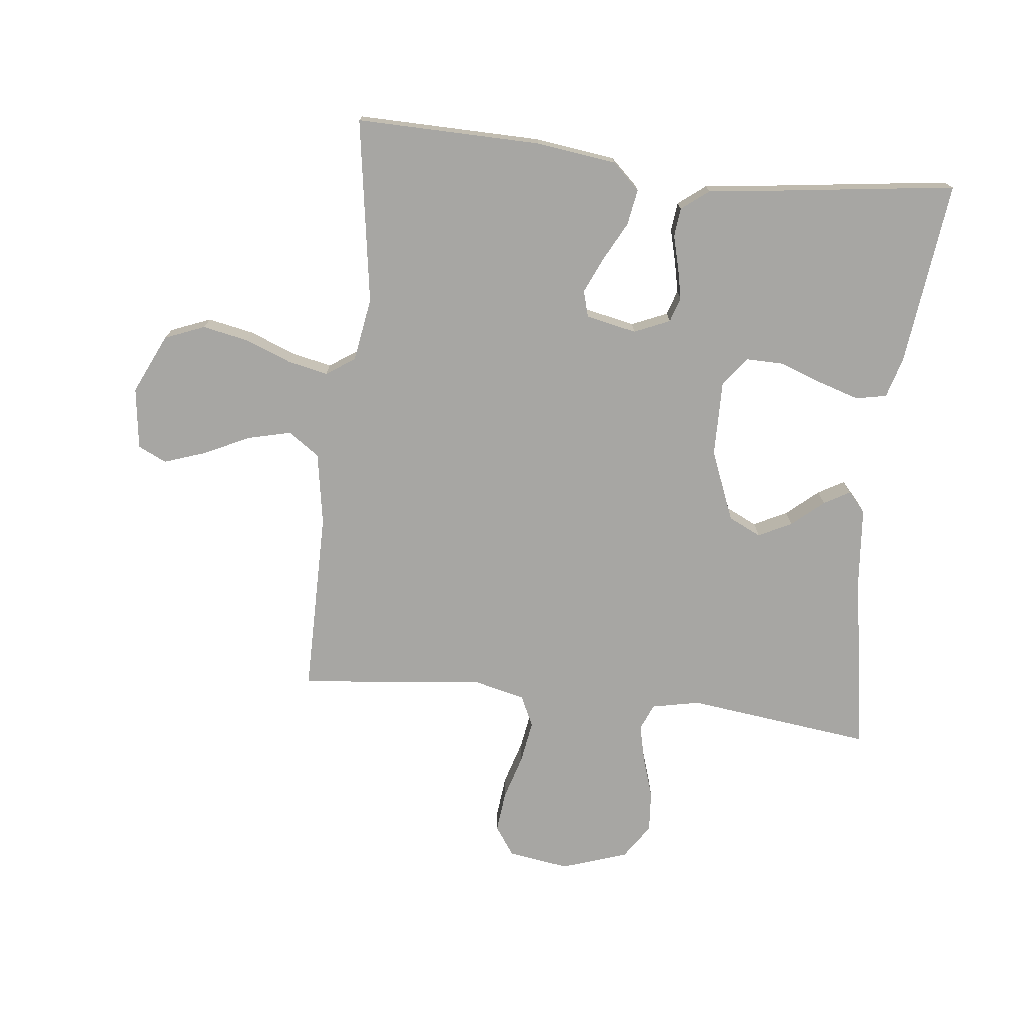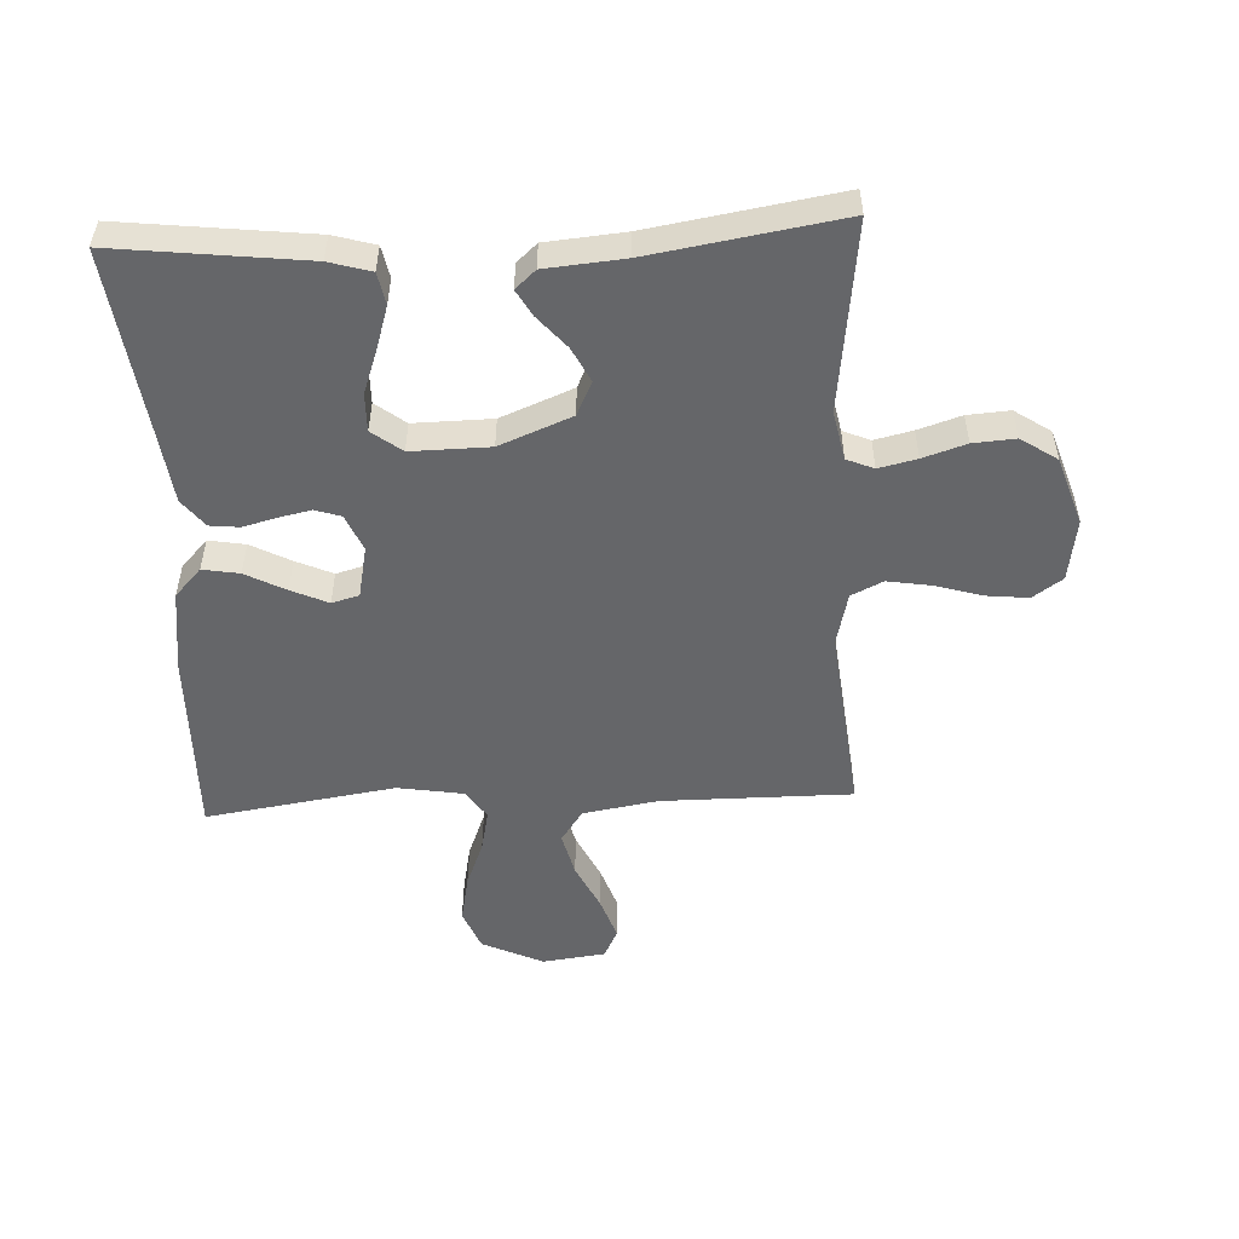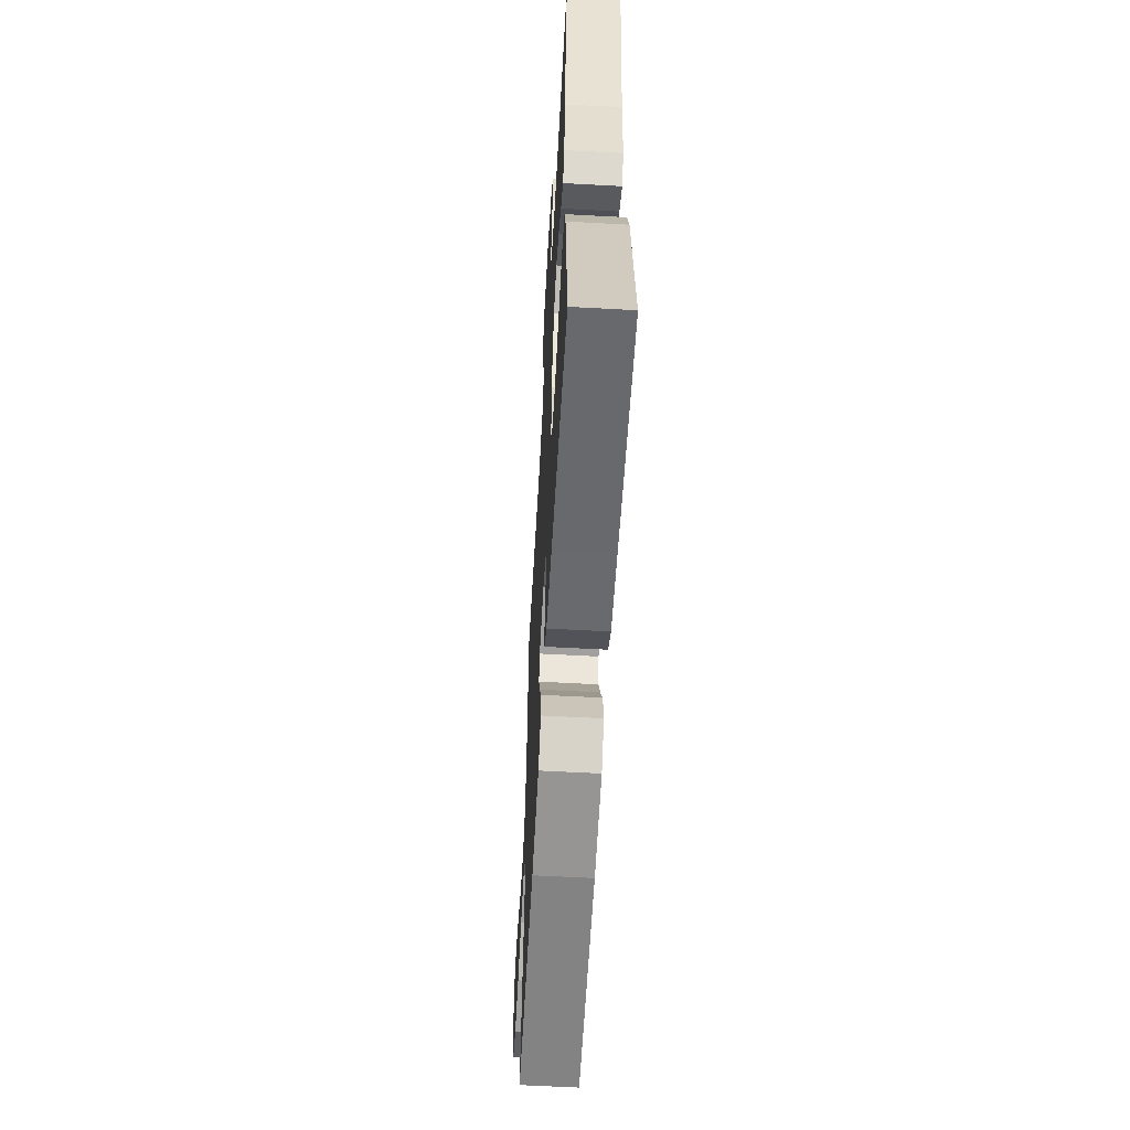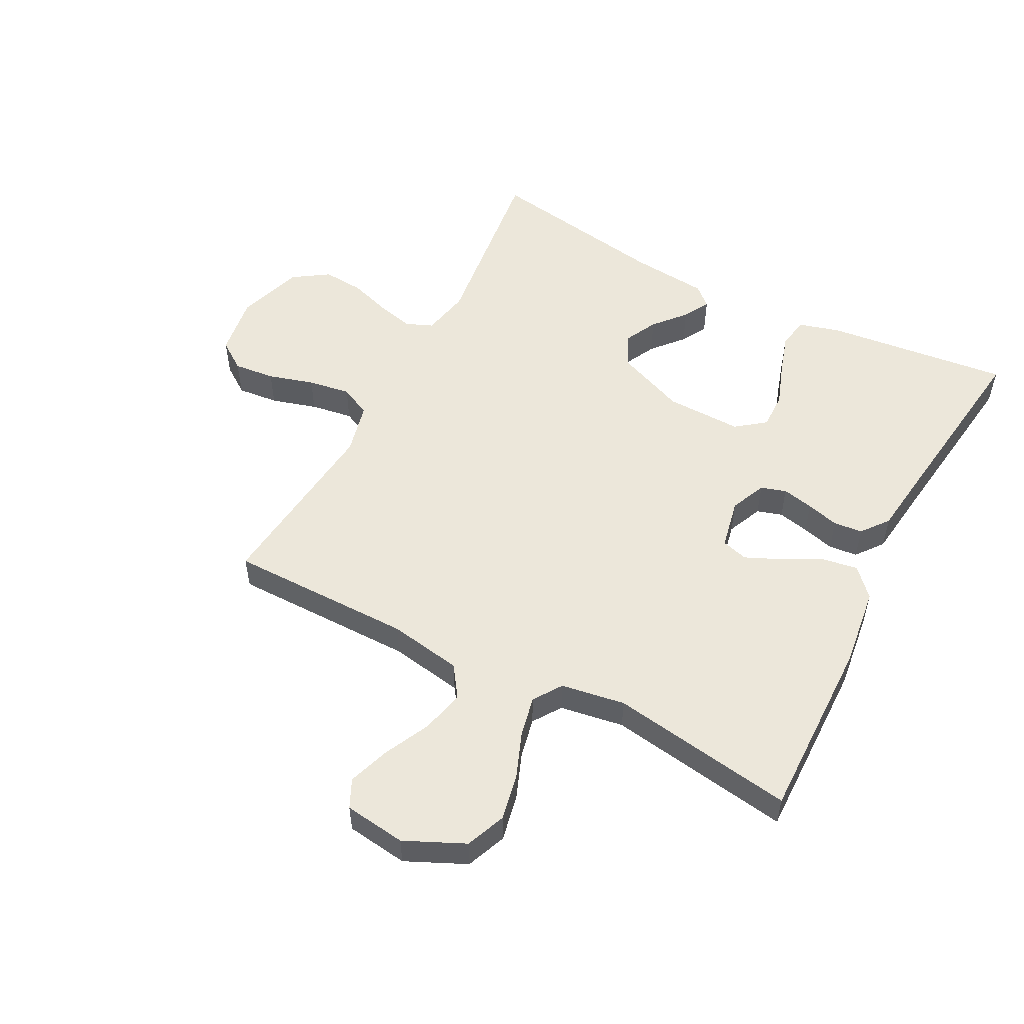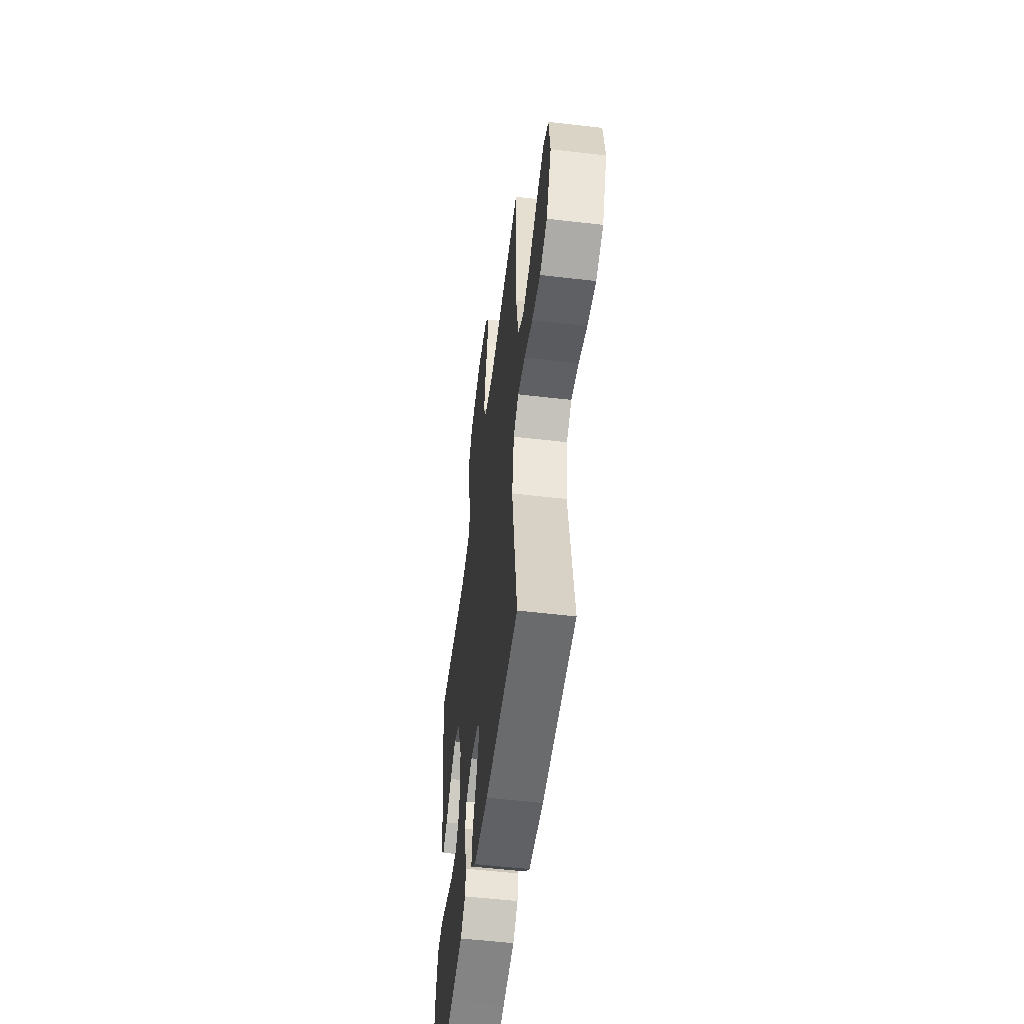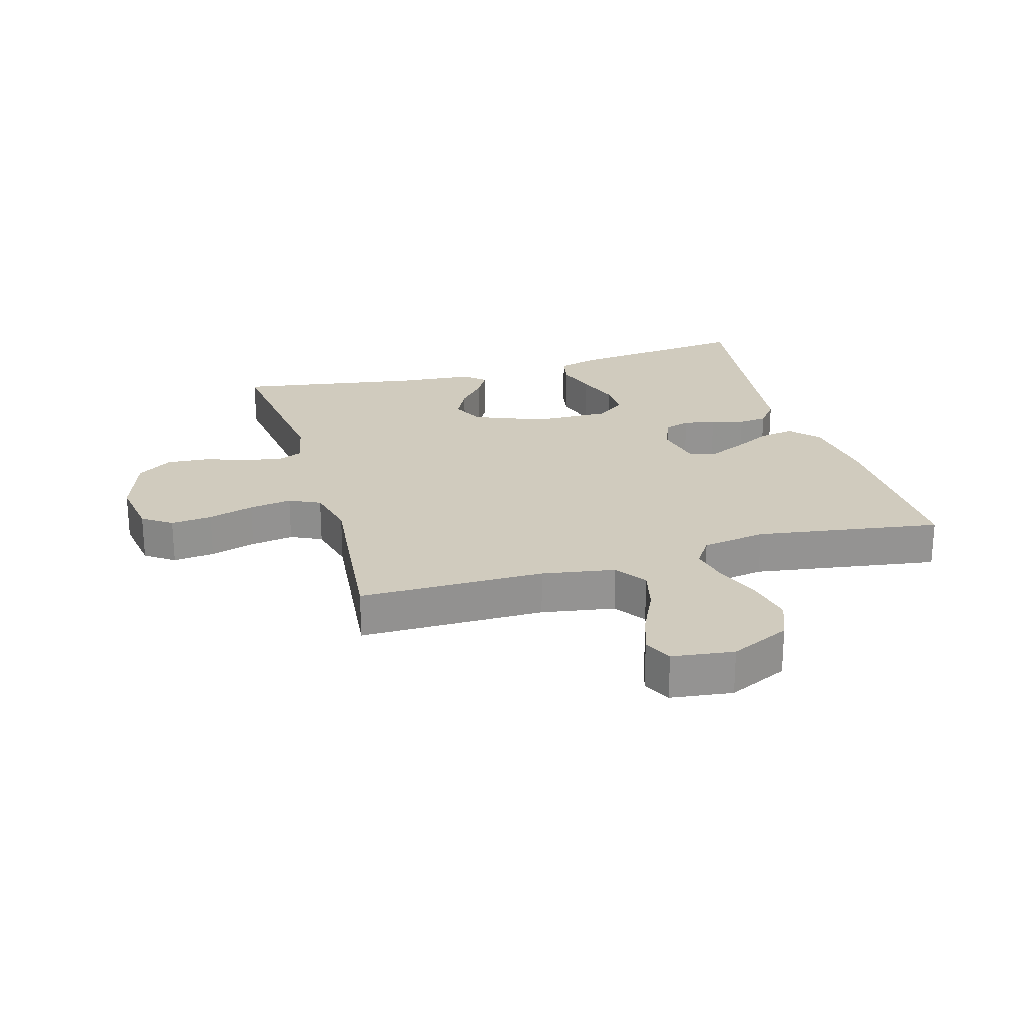
<metadata>
{"format":"obj","ext":"obj","renderer":"f3d","projection":"perspective","resolution":1024,"background":"white","views":[{"elev":-74.1,"azim":173.6,"up":"+Y"},{"elev":-51.9,"azim":-87.3,"up":"+Y"},{"elev":-60.1,"azim":-93.2,"up":"+Z"},{"elev":53.4,"azim":117.7,"up":"+Y"},{"elev":-54.2,"azim":82.9,"up":"+Z"},{"elev":23.6,"azim":73.9,"up":"+Y"}]}
</metadata>
<code>
v 0.5 0.07 0.5
v 0.5 0.07 0.2
v 0.52 0.07 0.081
v 0.571 0.07 0.046
v 0.641 0.07 0.063
v 0.716 0.07 0.099
v 0.783 0.07 0.122
v 0.829 0.07 0.1
v 0.842 0.07 0
v 0.797 0.07 -0.097
v 0.732 0.07 -0.123
v 0.657 0.07 -0.108
v 0.583 0.07 -0.079
v 0.517 0.07 -0.065
v 0.471 0.07 -0.096
v 0.454 0.07 -0.2
v 0.5 0.07 -0.5
v 0.2 0.07 -0.495
v 0.07 0.07 -0.478
v 0.025 0.07 -0.436
v 0.035 0.07 -0.378
v 0.068 0.07 -0.315
v 0.094 0.07 -0.257
v 0.082 0.07 -0.214
v 0 0.07 -0.197
v -0.058 0.07 -0.222
v -0.071 0.07 -0.263
v -0.06 0.07 -0.314
v -0.046 0.07 -0.367
v -0.051 0.07 -0.414
v -0.095 0.07 -0.448
v -0.2 0.07 -0.461
v -0.5 0.07 -0.5
v -0.465 0.07 -0.2
v -0.446 0.07 -0.134
v -0.396 0.07 -0.124
v -0.329 0.07 -0.145
v -0.259 0.07 -0.17
v -0.199 0.07 -0.171
v -0.163 0.07 -0.124
v -0.165 0.07 0
v -0.211 0.07 0.114
v -0.264 0.07 0.139
v -0.318 0.07 0.112
v -0.369 0.07 0.068
v -0.411 0.07 0.044
v -0.44 0.07 0.076
v -0.451 0.07 0.2
v -0.5 0.07 0.5
v -0.2 0.07 0.463
v -0.122 0.07 0.479
v -0.104 0.07 0.522
v -0.118 0.07 0.582
v -0.14 0.07 0.65
v -0.145 0.07 0.717
v -0.107 0.07 0.774
v 0 0.07 0.81
v 0.099 0.07 0.795
v 0.132 0.07 0.748
v 0.125 0.07 0.681
v 0.103 0.07 0.607
v 0.092 0.07 0.538
v 0.116 0.07 0.488
v 0.2 0.07 0.468
v 0.5 0 0.5
v 0.5 0 0.2
v 0.52 0 0.081
v 0.571 0 0.046
v 0.641 0 0.063
v 0.716 0 0.099
v 0.783 0 0.122
v 0.829 0 0.1
v 0.842 0 0
v 0.797 0 -0.097
v 0.732 0 -0.123
v 0.657 0 -0.108
v 0.583 0 -0.079
v 0.517 0 -0.065
v 0.471 0 -0.096
v 0.454 0 -0.2
v 0.5 0 -0.5
v 0.2 0 -0.495
v 0.07 0 -0.478
v 0.025 0 -0.436
v 0.035 0 -0.378
v 0.068 0 -0.315
v 0.094 0 -0.257
v 0.082 0 -0.214
v 0 0 -0.197
v -0.058 0 -0.222
v -0.071 0 -0.263
v -0.06 0 -0.314
v -0.046 0 -0.367
v -0.051 0 -0.414
v -0.095 0 -0.448
v -0.2 0 -0.461
v -0.5 0 -0.5
v -0.465 0 -0.2
v -0.446 0 -0.134
v -0.396 0 -0.124
v -0.329 0 -0.145
v -0.259 0 -0.17
v -0.199 0 -0.171
v -0.163 0 -0.124
v -0.165 0 0
v -0.211 0 0.114
v -0.264 0 0.139
v -0.318 0 0.112
v -0.369 0 0.068
v -0.411 0 0.044
v -0.44 0 0.076
v -0.451 0 0.2
v -0.5 0 0.5
v -0.2 0 0.463
v -0.122 0 0.479
v -0.104 0 0.522
v -0.118 0 0.582
v -0.14 0 0.65
v -0.145 0 0.717
v -0.107 0 0.774
v 0 0 0.81
v 0.099 0 0.795
v 0.132 0 0.748
v 0.125 0 0.681
v 0.103 0 0.607
v 0.092 0 0.538
v 0.116 0 0.488
v 0.2 0 0.468
f 59 60 61
f 58 59 61
f 57 58 61
f 56 57 61
f 55 56 61
f 54 55 61
f 53 54 61
f 52 53 61 62
f 51 52 62 63
f 48 49 50
f 50 51 63
f 48 50 63
f 47 48 63
f 46 47 63
f 45 46 63
f 44 45 63
f 36 37 38
f 35 36 38
f 34 35 38
f 33 34 38
f 32 33 38
f 32 38 39
f 31 32 39
f 30 31 39
f 29 30 39
f 28 29 39
f 27 28 39 40
f 20 21 22
f 19 20 22
f 18 19 22
f 17 18 22
f 16 17 22
f 15 16 22 23
f 14 15 23 24
f 11 12 13
f 10 11 13
f 9 10 13
f 8 9 13
f 7 8 13
f 6 7 13
f 5 6 13
f 4 5 13 14
f 14 24 25
f 4 14 25
f 3 4 25
f 64 1 2
f 43 44 63 64
f 64 2 3
f 43 64 3
f 42 43 3
f 3 25 26
f 42 3 26
f 41 42 26
f 26 27 40 41
f 125 124 123
f 125 123 122
f 125 122 121
f 125 121 120
f 125 120 119
f 125 119 118
f 125 118 117
f 126 125 117 116
f 127 126 116 115
f 114 113 112
f 127 115 114
f 127 114 112
f 127 112 111
f 127 111 110
f 127 110 109
f 127 109 108
f 102 101 100
f 102 100 99
f 102 99 98
f 102 98 97
f 102 97 96
f 103 102 96
f 103 96 95
f 103 95 94
f 103 94 93
f 103 93 92
f 104 103 92 91
f 86 85 84
f 86 84 83
f 86 83 82
f 86 82 81
f 86 81 80
f 87 86 80 79
f 88 87 79 78
f 77 76 75
f 77 75 74
f 77 74 73
f 77 73 72
f 77 72 71
f 77 71 70
f 77 70 69
f 78 77 69 68
f 89 88 78
f 89 78 68
f 89 68 67
f 66 65 128
f 128 127 108 107
f 67 66 128
f 67 128 107
f 67 107 106
f 90 89 67
f 90 67 106
f 90 106 105
f 105 104 91 90
f 1 65 66 2
f 2 66 67 3
f 3 67 68 4
f 4 68 69 5
f 5 69 70 6
f 6 70 71 7
f 7 71 72 8
f 8 72 73 9
f 9 73 74 10
f 10 74 75 11
f 11 75 76 12
f 12 76 77 13
f 13 77 78 14
f 14 78 79 15
f 15 79 80 16
f 16 80 81 17
f 17 81 82 18
f 18 82 83 19
f 19 83 84 20
f 20 84 85 21
f 21 85 86 22
f 22 86 87 23
f 23 87 88 24
f 24 88 89 25
f 25 89 90 26
f 26 90 91 27
f 27 91 92 28
f 28 92 93 29
f 29 93 94 30
f 30 94 95 31
f 31 95 96 32
f 32 96 97 33
f 33 97 98 34
f 34 98 99 35
f 35 99 100 36
f 36 100 101 37
f 37 101 102 38
f 38 102 103 39
f 39 103 104 40
f 40 104 105 41
f 41 105 106 42
f 42 106 107 43
f 43 107 108 44
f 44 108 109 45
f 45 109 110 46
f 46 110 111 47
f 47 111 112 48
f 48 112 113 49
f 49 113 114 50
f 50 114 115 51
f 51 115 116 52
f 52 116 117 53
f 53 117 118 54
f 54 118 119 55
f 55 119 120 56
f 56 120 121 57
f 57 121 122 58
f 58 122 123 59
f 59 123 124 60
f 60 124 125 61
f 61 125 126 62
f 62 126 127 63
f 63 127 128 64
f 64 128 65 1

</code>
